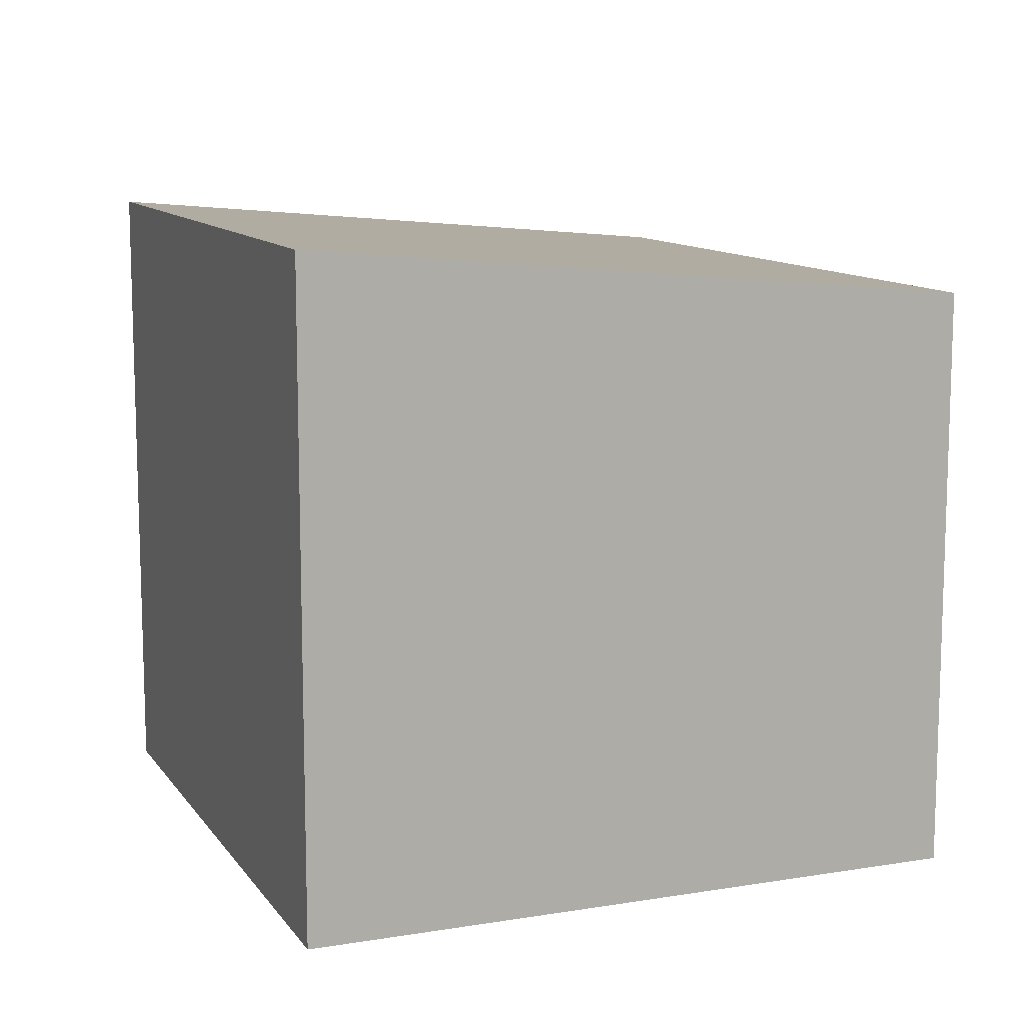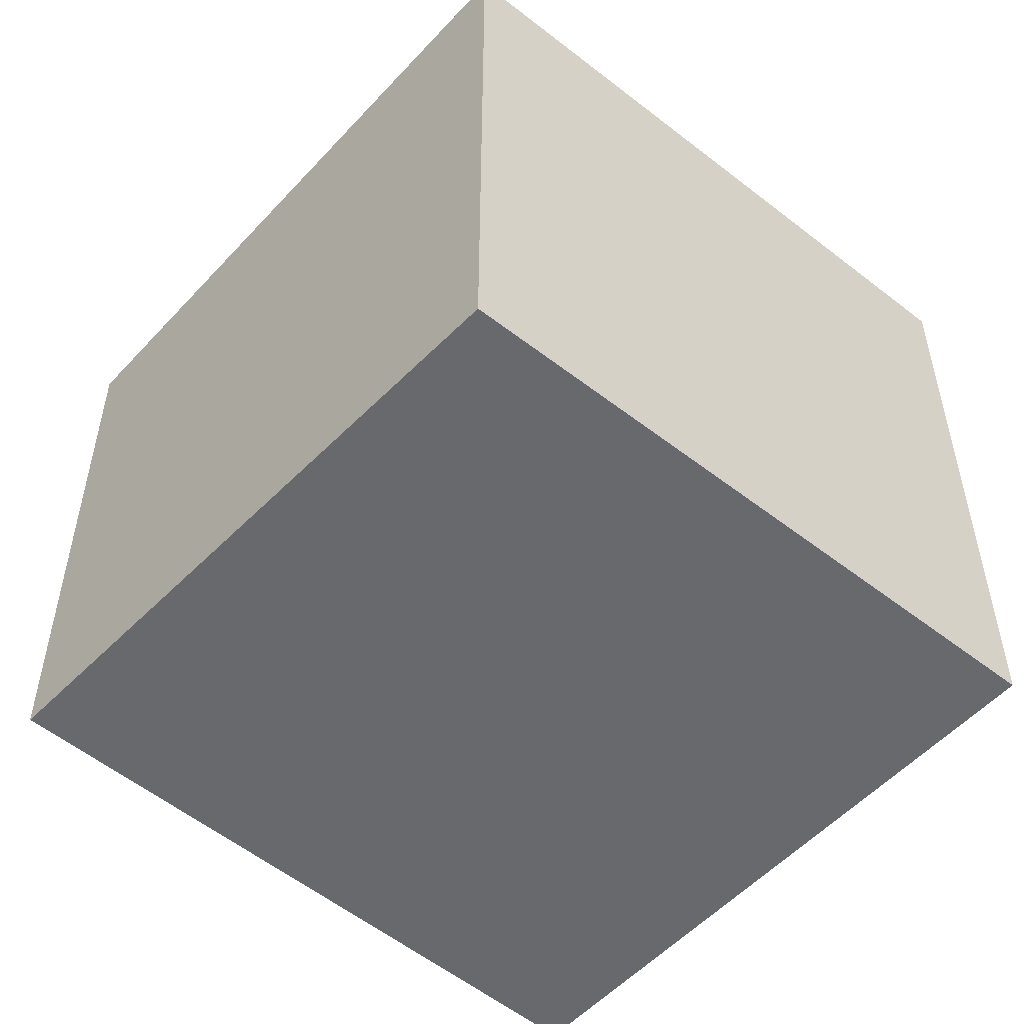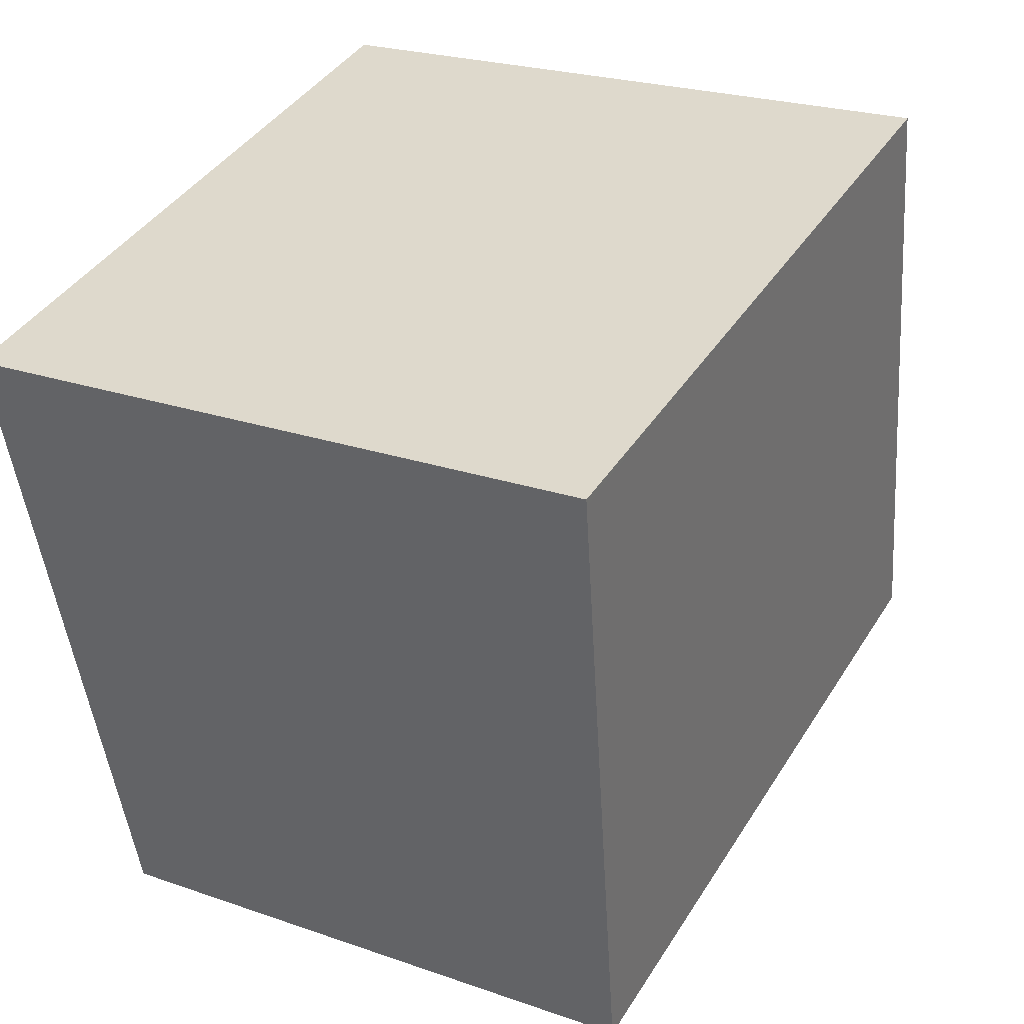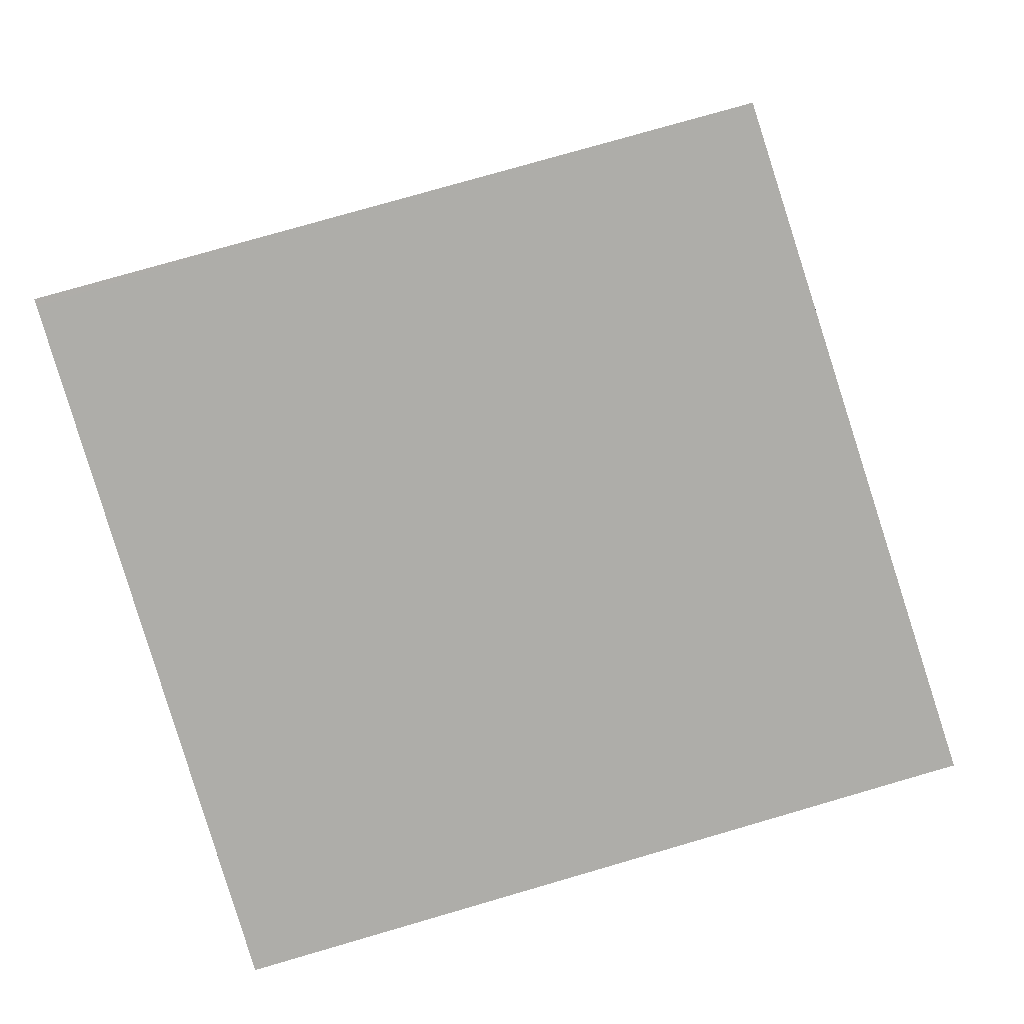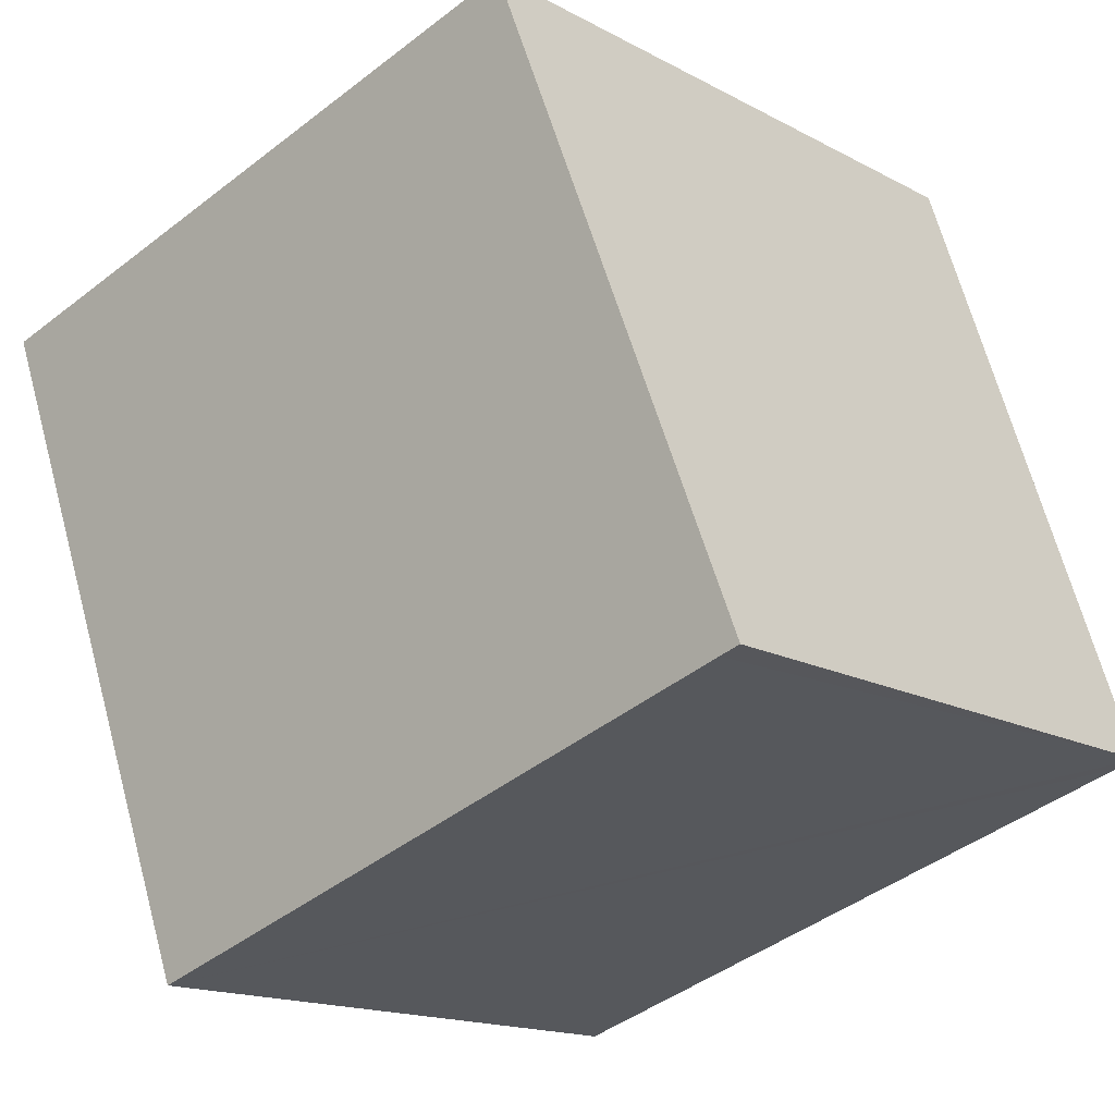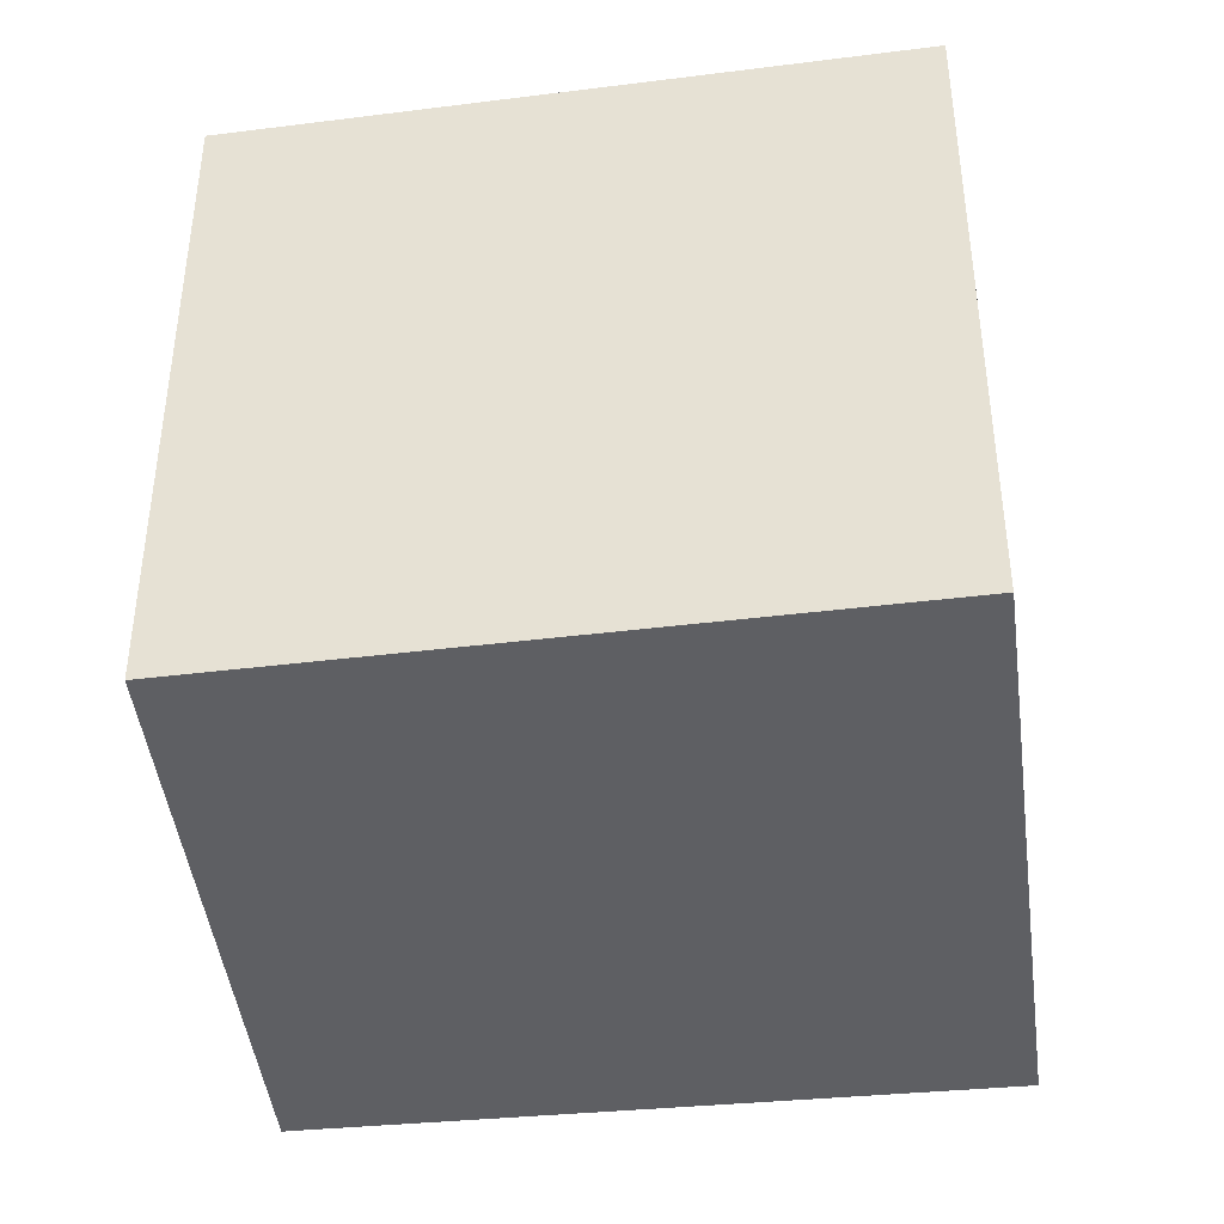
<metadata>
{"format":"obj","ext":"obj","renderer":"f3d","projection":"perspective","resolution":1024,"background":"white","views":[{"elev":11.4,"azim":83.9,"up":"+Y"},{"elev":-52.7,"azim":-24.8,"up":"+Y"},{"elev":23.0,"azim":120.9,"up":"+Z"},{"elev":7.6,"azim":-178.6,"up":"+Z"},{"elev":-16.0,"azim":-137.8,"up":"+Z"},{"elev":-41.6,"azim":23.7,"up":"+Y"}]}
</metadata>
<code>
v  2.438 7.787 7.438
v  0.251 7.03 -0.075
v  0 7.03 4.305e-16
v  8.02 7.03 -2.476
v  10.21 7.806 5.244
v  7.853 7.806 5.971
v  10.23 7.814 5.327
v  2.438 -4.554e-16 7.438
v  0 0 0
v  10.23 -3.262e-16 5.327
v  7.853 -3.656e-16 5.971
v  8.02 1.516e-16 -2.476
v  10.21 -3.211e-16 5.244
v  0.251 4.592e-18 -0.075
g defaultobject
f 1 2 3
f 2 1 4
f 4 1 5
f 5 1 6
f 5 6 7
f 3 8 1
f 8 3 9
f 8 6 1
f 6 8 7
f 7 8 10
f 10 8 11
f 10 5 7
f 5 10 4
f 4 10 12
f 12 10 13
f 2 9 3
f 9 2 4
f 9 4 14
f 14 4 12
f 11 13 10
f 13 11 12
f 12 11 8
f 12 8 14
f 14 8 9

</code>
